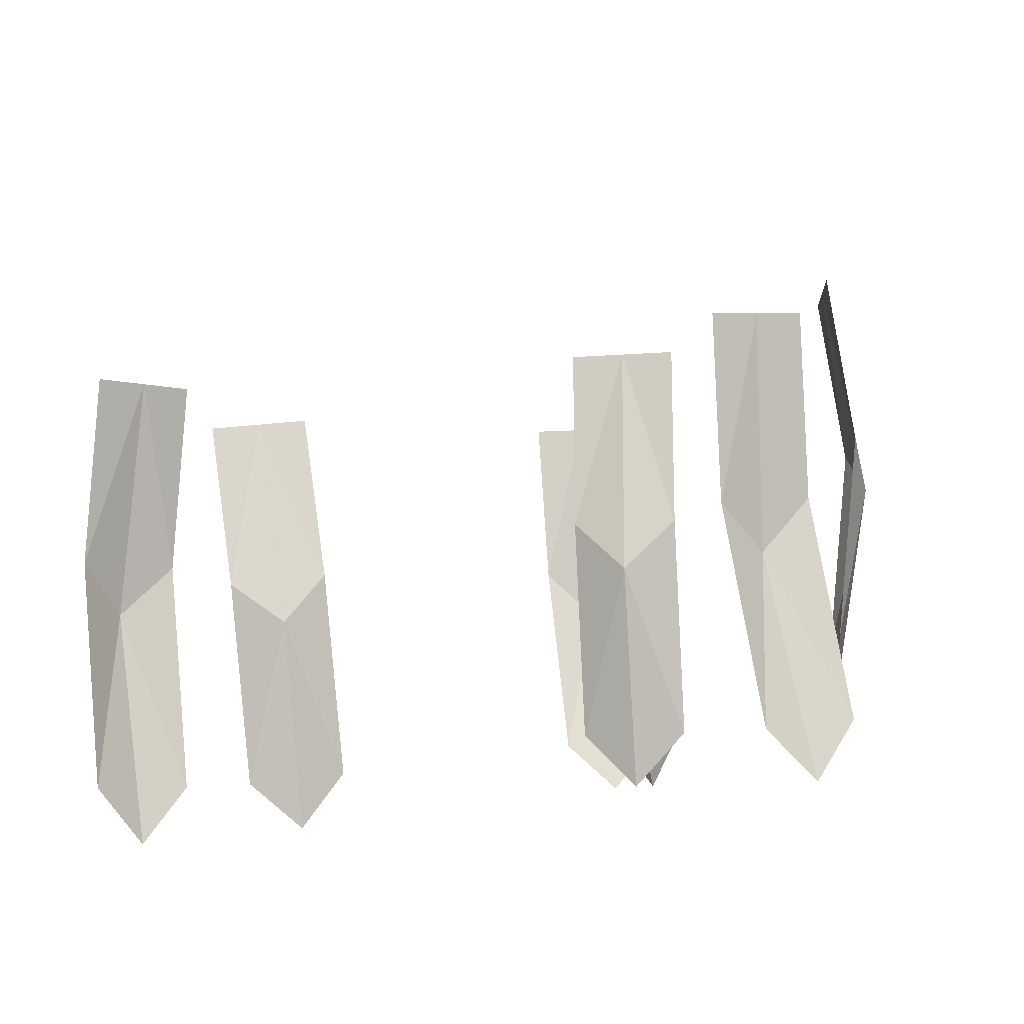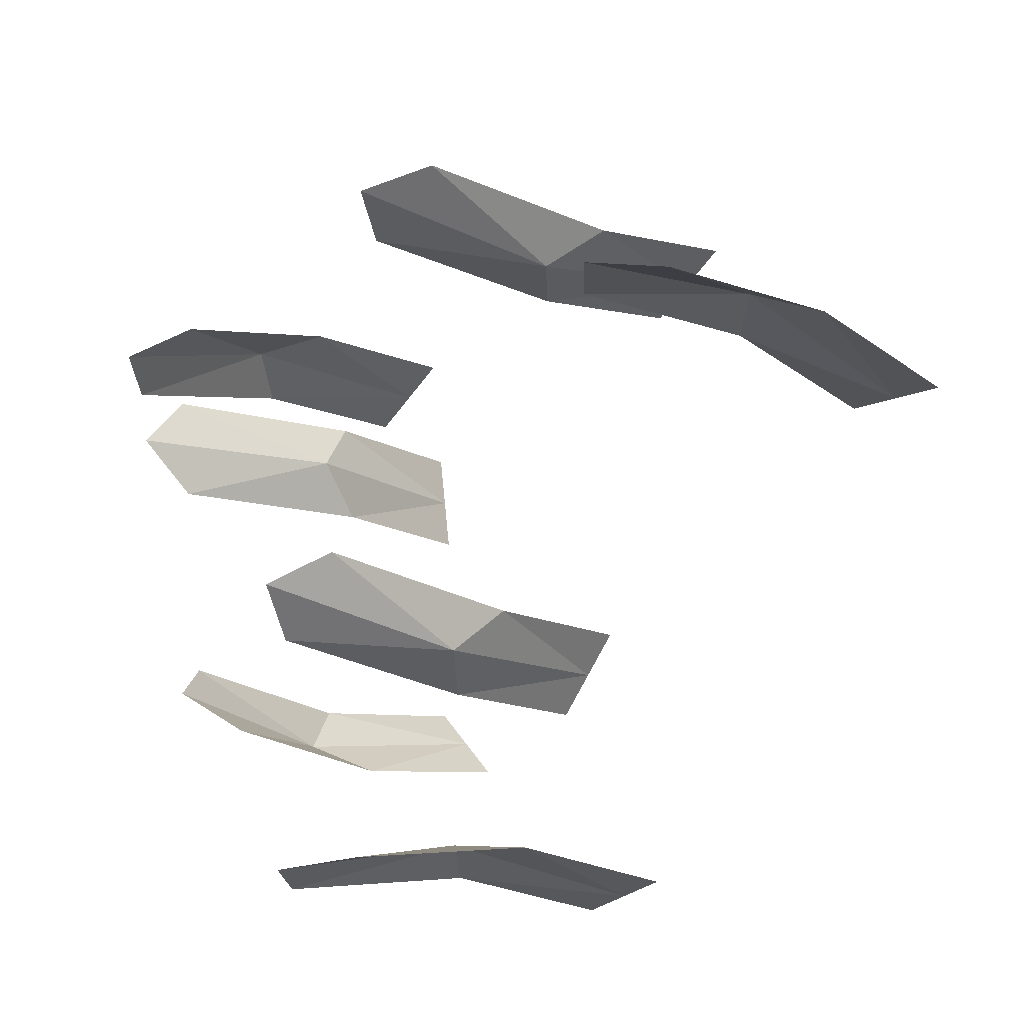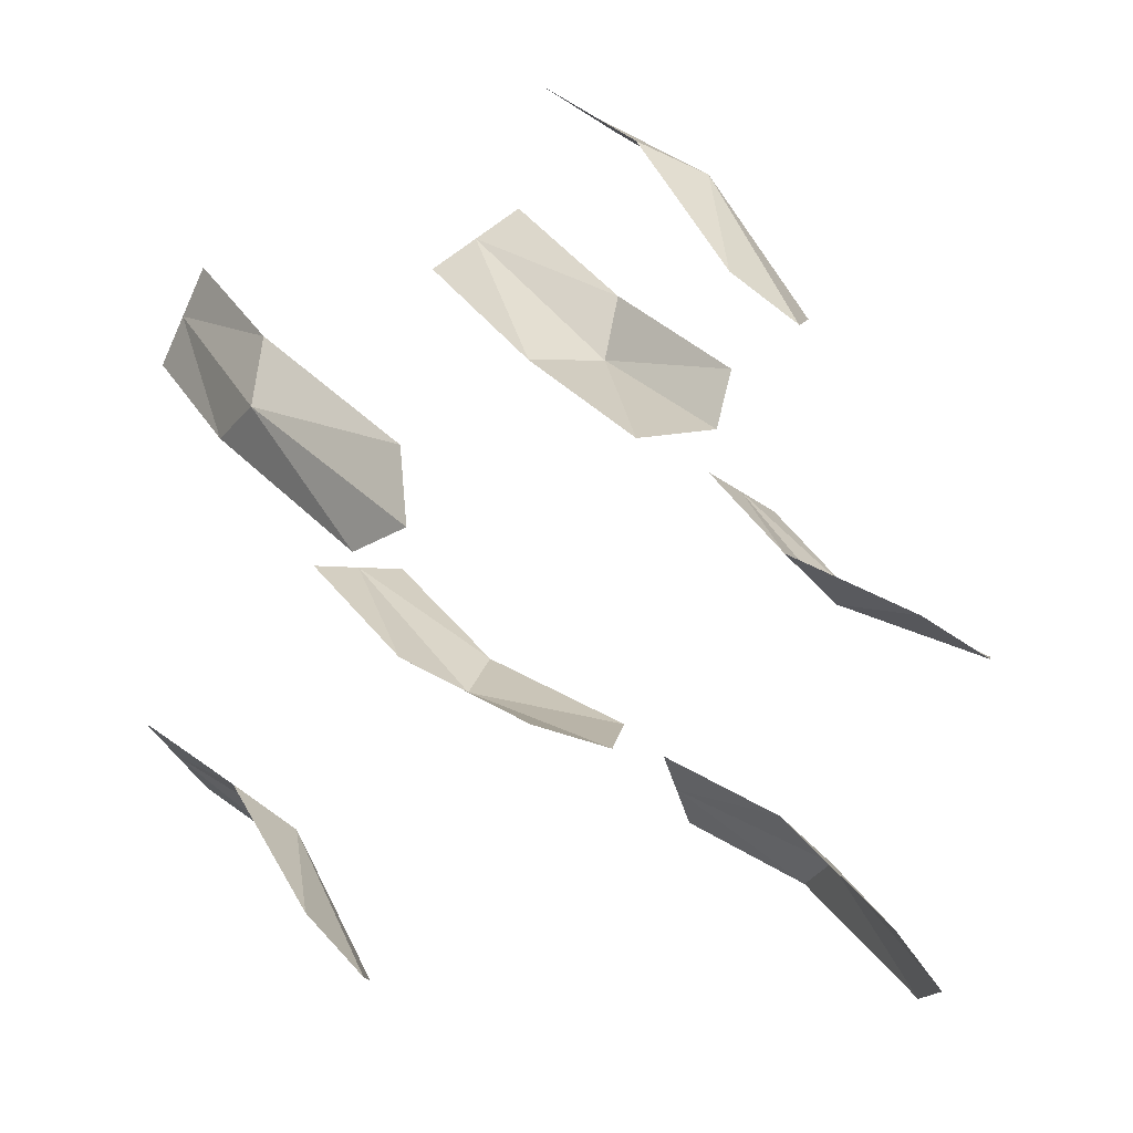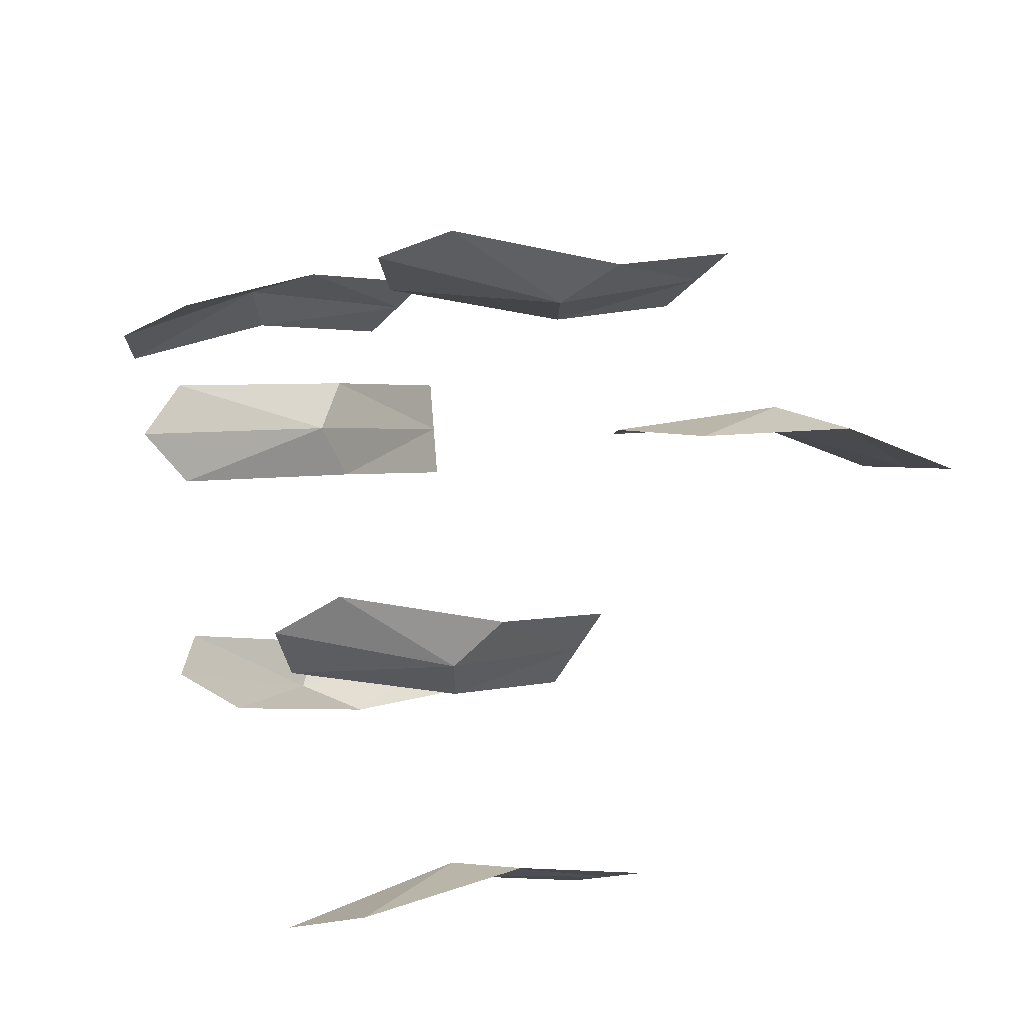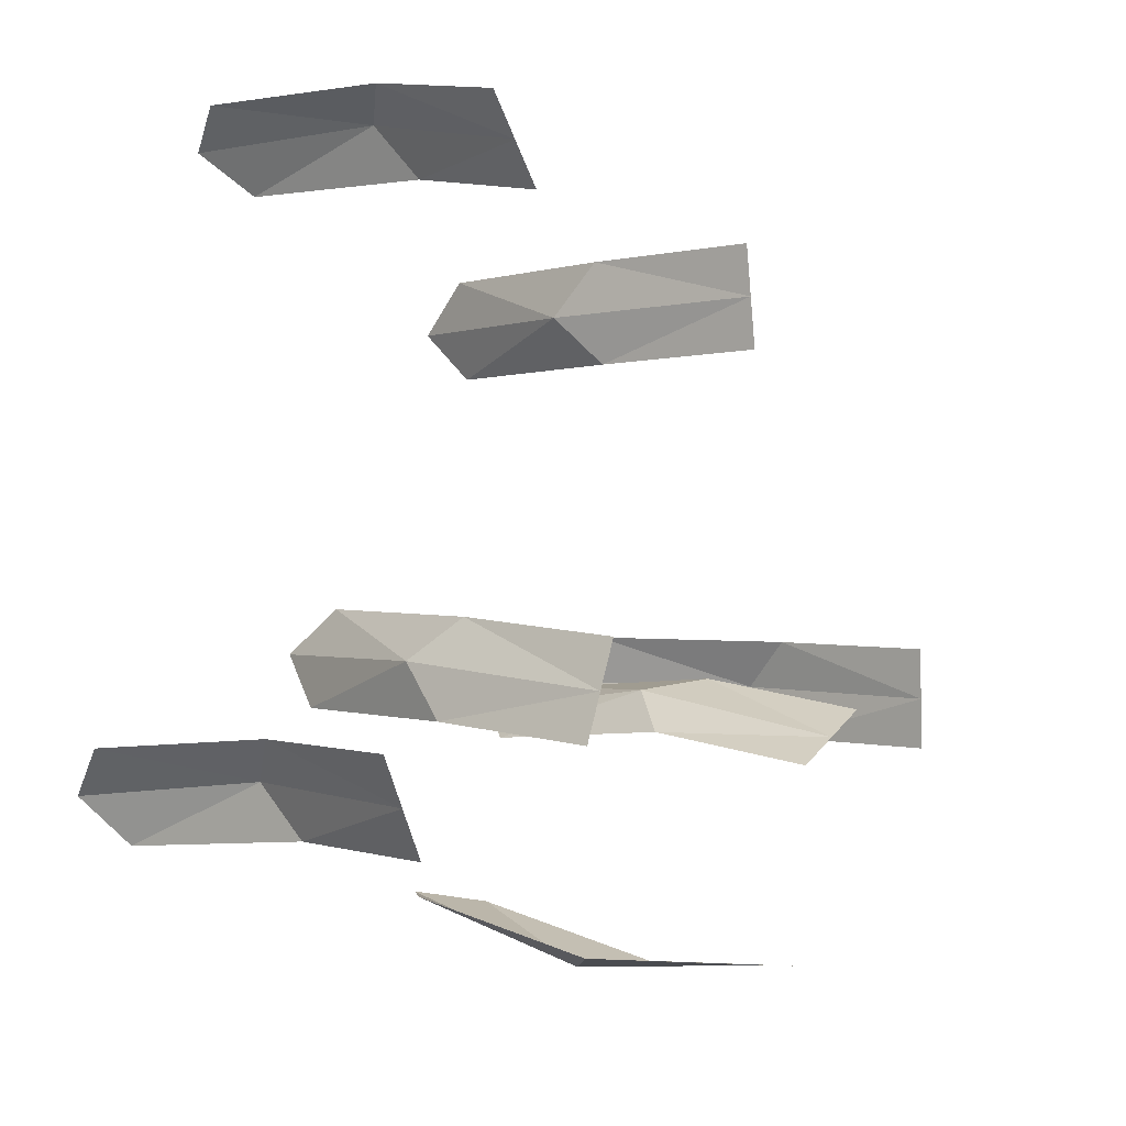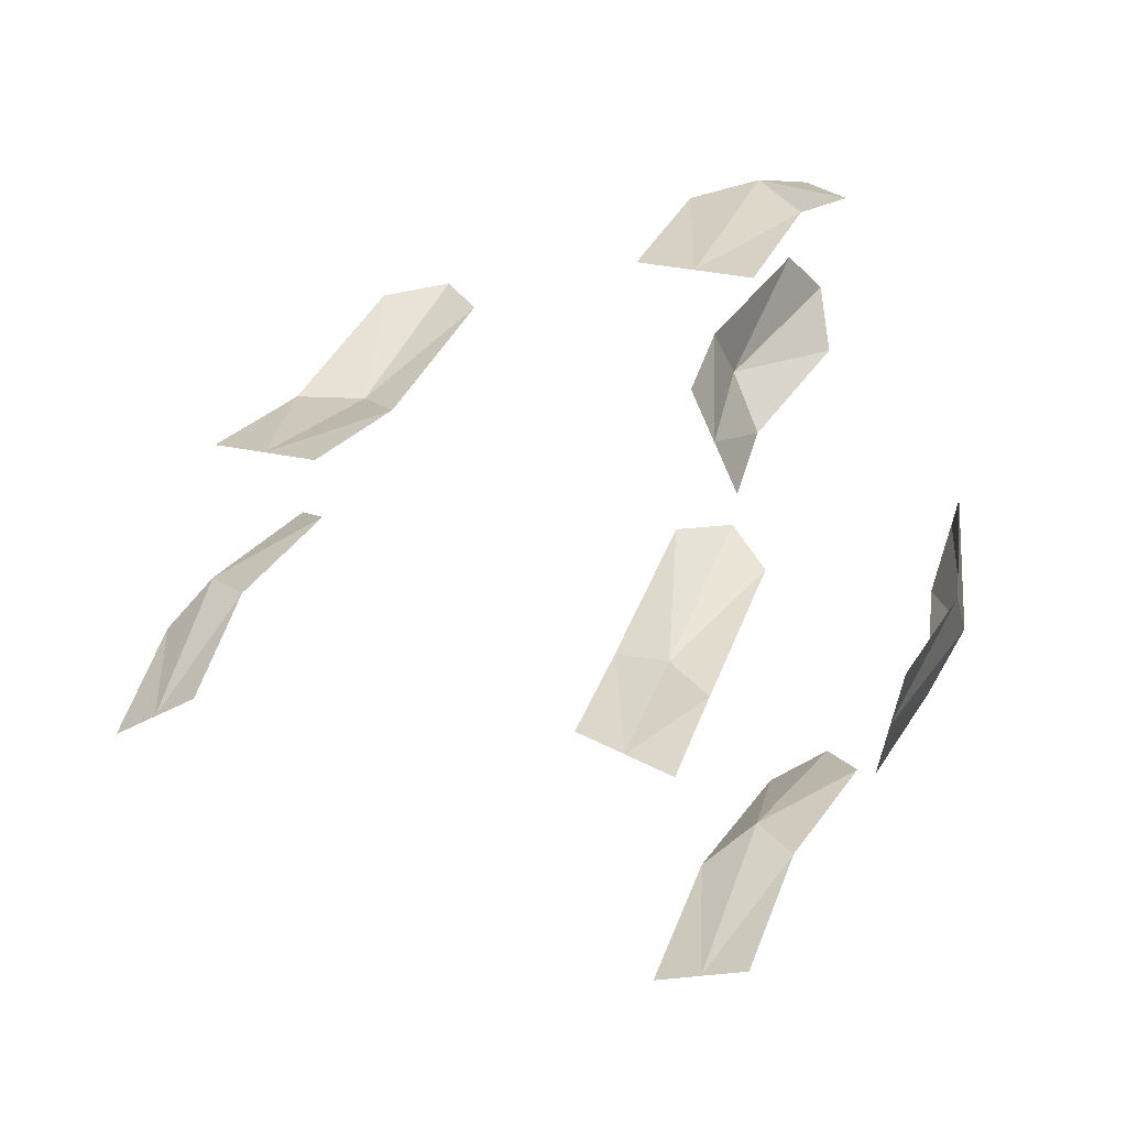
<metadata>
{"format":"obj","ext":"obj","renderer":"f3d","projection":"perspective","resolution":1024,"background":"white","views":[{"elev":-61.9,"azim":-55.8,"up":"+Z"},{"elev":20.4,"azim":-178.4,"up":"+Y"},{"elev":-15.3,"azim":81.8,"up":"+Z"},{"elev":-53.8,"azim":177.3,"up":"+Z"},{"elev":-34.7,"azim":-104.3,"up":"+Y"},{"elev":64.8,"azim":-38.8,"up":"+Z"}]}
</metadata>
<code>
o Plane.043
v -5.67 -5.082 -1.313
v -5.812 -5.171 -1.206
v -5.647 -5.128 -1.319
v -5.788 -5.217 -1.212
v -5.639 -5.092 -1.33
v -5.755 -5.133 -1.264
v -5.8 -5.194 -1.209
v -5.731 -5.179 -1.271
v -5.73 -5.146 -1.287
v -5.613 -5.209 -1.253
v -5.742 -5.294 -1.128
v -5.585 -5.192 -1.213
v -5.714 -5.276 -1.088
v -5.581 -5.189 -1.25
v -5.677 -5.266 -1.184
v -5.728 -5.285 -1.108
v -5.649 -5.249 -1.144
v -5.643 -5.254 -1.179
v -5.548 -5.056 -1.141
v -5.674 -5.12 -1.001
v -5.579 -5.014 -1.149
v -5.704 -5.079 -1.01
v -5.546 -5.026 -1.164
v -5.611 -5.085 -1.055
v -5.689 -5.099 -1.006
v -5.642 -5.044 -1.064
v -5.607 -5.052 -1.071
v -5.795 -4.927 -1.384
v -5.932 -5.017 -1.273
v -5.833 -4.906 -1.414
v -5.97 -4.996 -1.302
v -5.795 -4.904 -1.414
v -5.871 -4.967 -1.315
v -5.951 -5.007 -1.287
v -5.909 -4.946 -1.344
v -5.873 -4.939 -1.339
v -5.577 -5.05 -1.175
v -5.711 -5.126 -1.05
v -5.583 -5.091 -1.206
v -5.717 -5.167 -1.081
v -5.561 -5.06 -1.207
v -5.66 -5.086 -1.112
v -5.714 -5.146 -1.066
v -5.666 -5.126 -1.143
v -5.652 -5.093 -1.147
v -5.72 -4.896 -1.263
v -5.867 -4.968 -1.151
v -5.691 -4.937 -1.252
v -5.838 -5.009 -1.139
v -5.685 -4.907 -1.273
v -5.805 -4.941 -1.211
v -5.852 -4.988 -1.145
v -5.776 -4.983 -1.2
v -5.776 -4.957 -1.225
v -5.656 -5.223 -1.403
v -5.803 -5.295 -1.29
v -5.69 -5.193 -1.427
v -5.837 -5.264 -1.315
v -5.653 -5.198 -1.43
v -5.735 -5.254 -1.332
v -5.82 -5.28 -1.303
v -5.769 -5.223 -1.357
v -5.733 -5.224 -1.353
f 7 8 9
f 9 3 5
f 1 9 5
f 6 7 9
f 16 17 18
f 18 12 14
f 10 18 14
f 15 16 18
f 25 26 27
f 27 21 23
f 19 27 23
f 24 25 27
f 34 35 36
f 36 30 32
f 28 36 32
f 33 34 36
f 43 44 45
f 45 39 41
f 37 45 41
f 42 43 45
f 52 53 54
f 54 48 50
f 46 54 50
f 51 52 54
f 61 62 63
f 63 57 59
f 55 63 59
f 60 61 63
f 7 4 8
f 9 8 3
f 1 6 9
f 6 2 7
f 16 13 17
f 18 17 12
f 10 15 18
f 15 11 16
f 25 22 26
f 27 26 21
f 19 24 27
f 24 20 25
f 34 31 35
f 36 35 30
f 28 33 36
f 33 29 34
f 43 40 44
f 45 44 39
f 37 42 45
f 42 38 43
f 52 49 53
f 54 53 48
f 46 51 54
f 51 47 52
f 61 58 62
f 63 62 57
f 55 60 63
f 60 56 61

</code>
